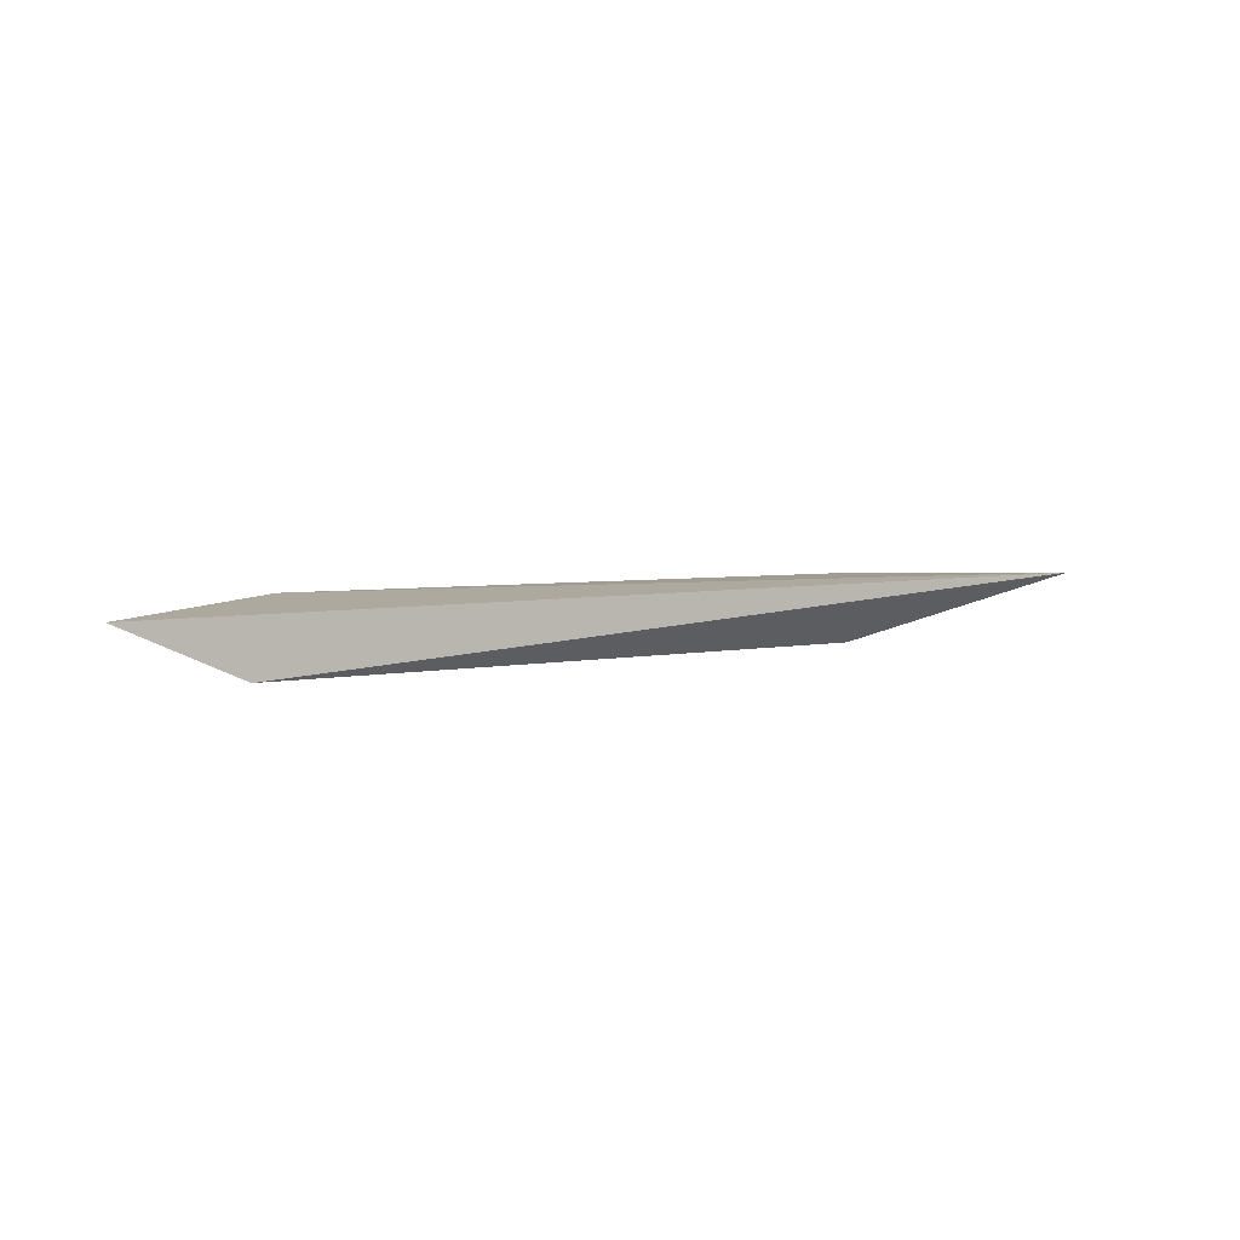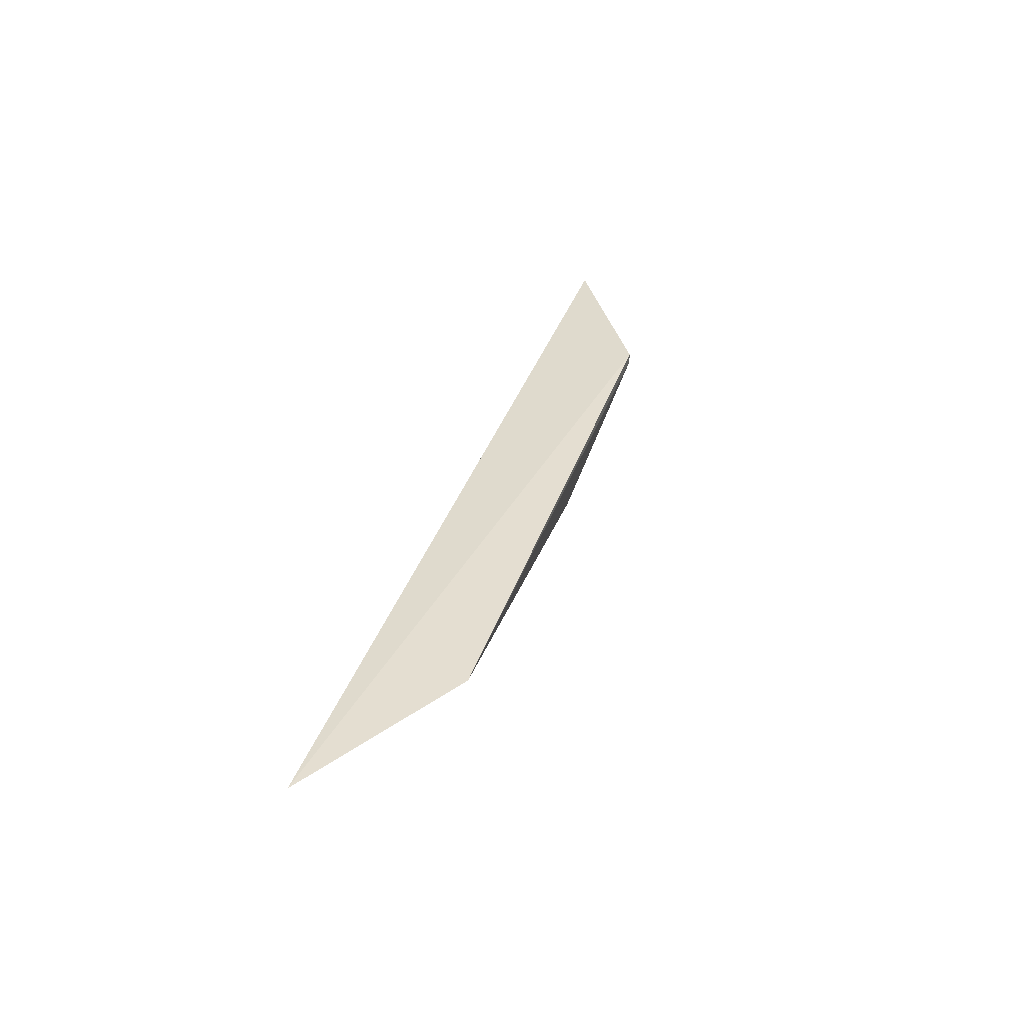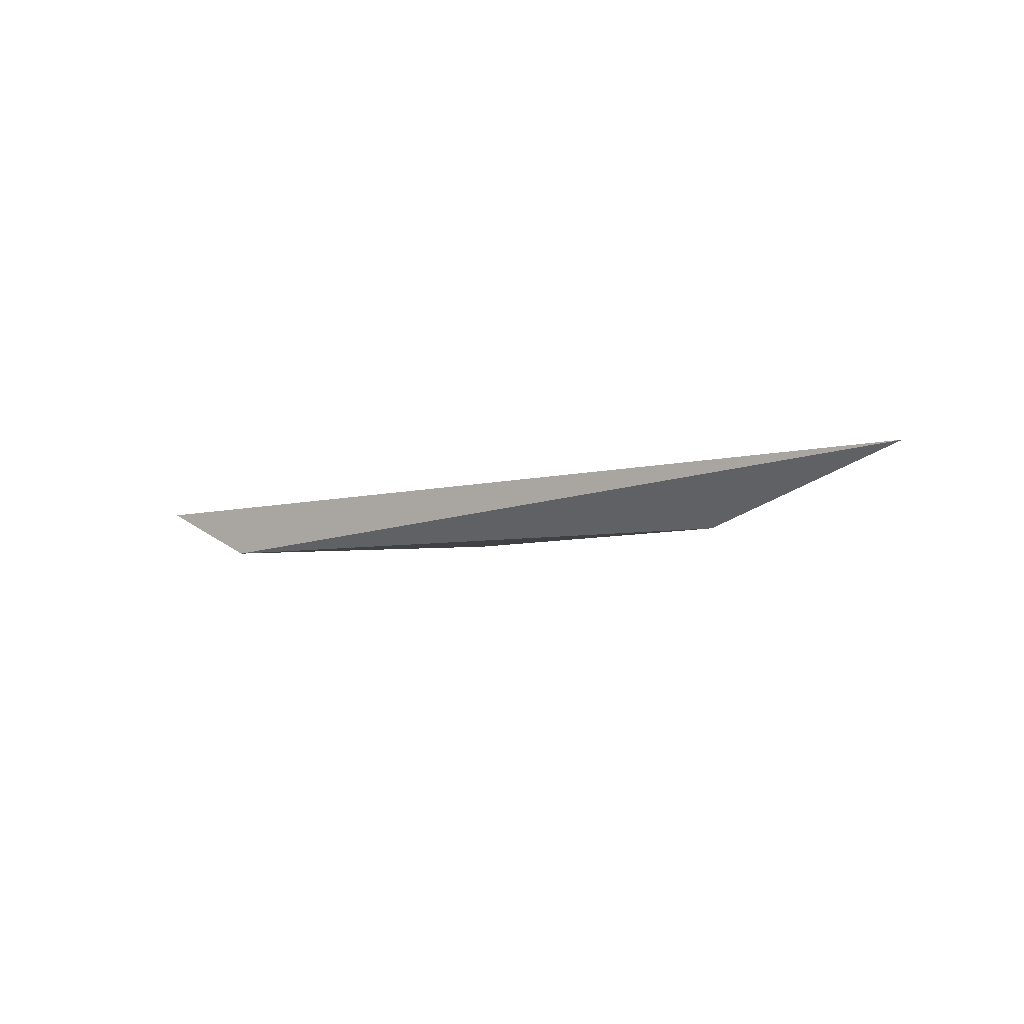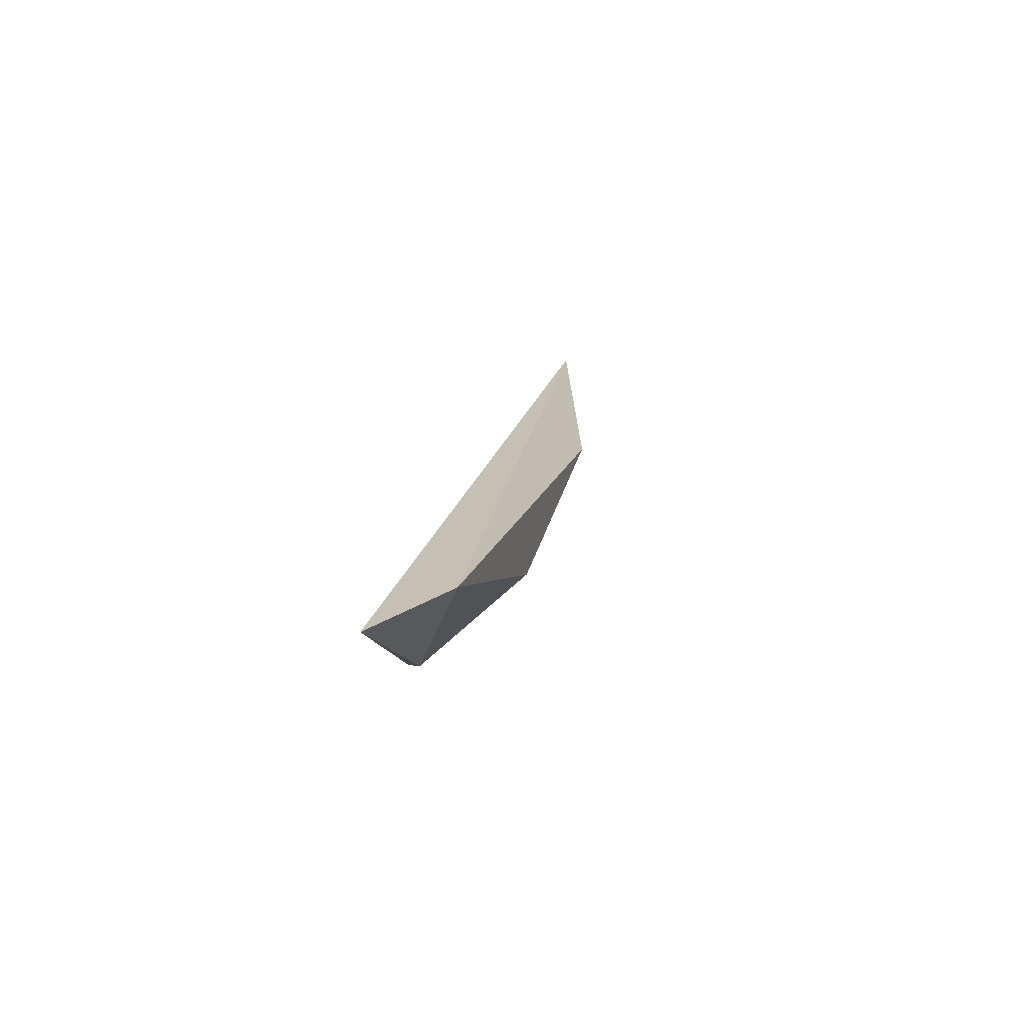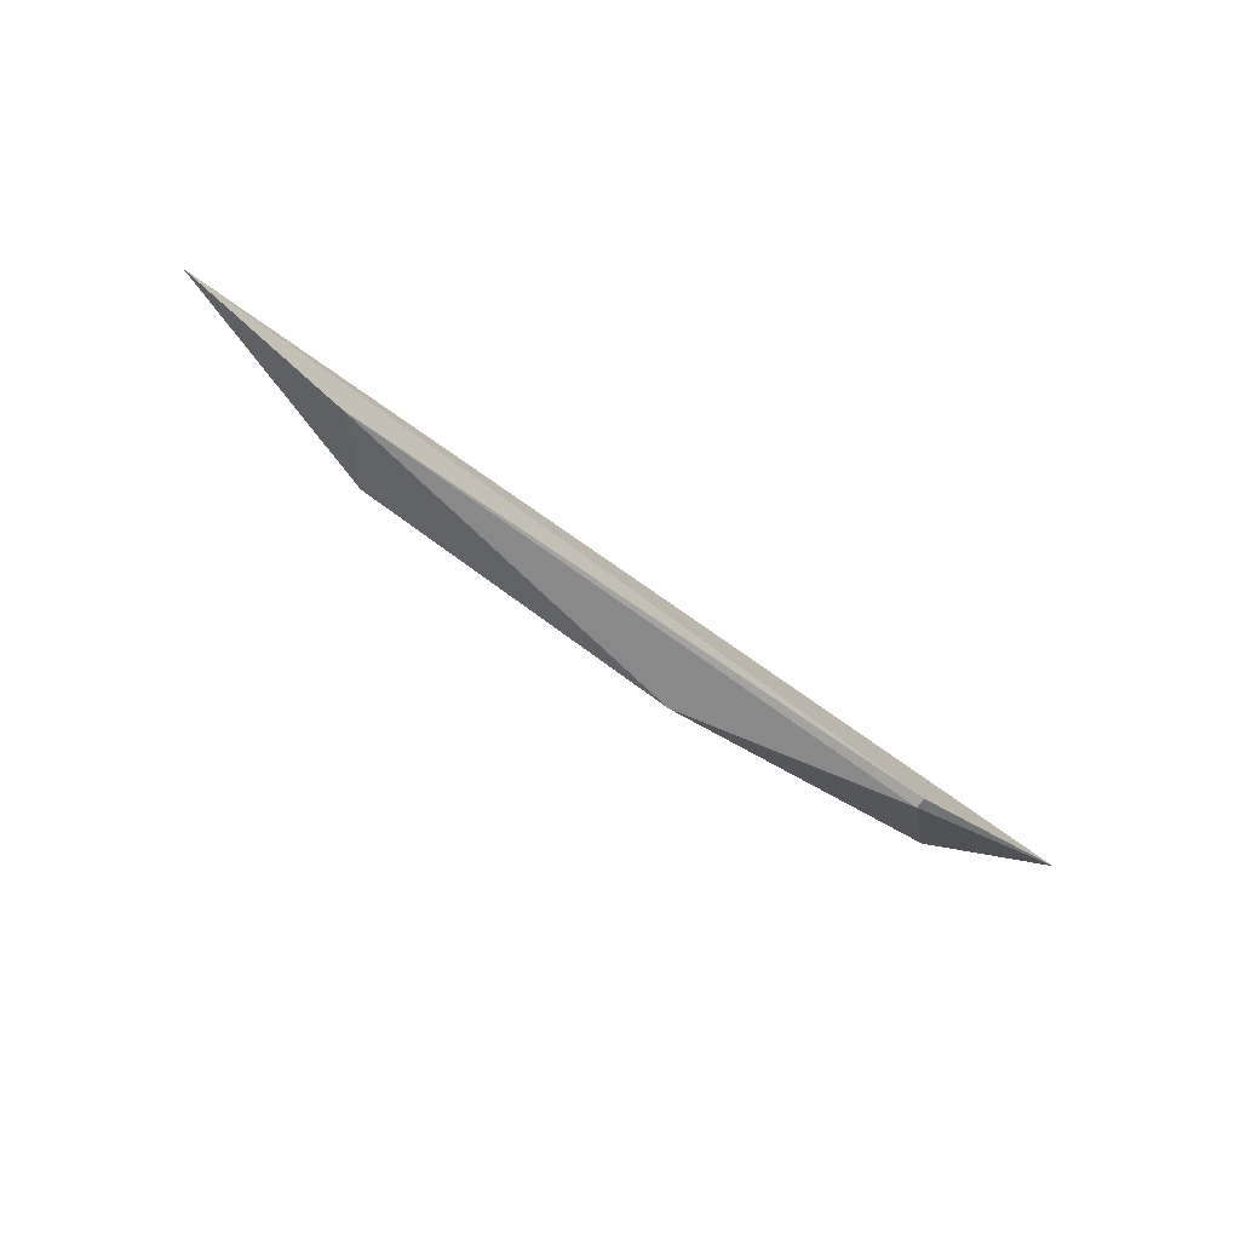
<metadata>
{"format":"obj","ext":"obj","renderer":"f3d","projection":"perspective","resolution":1024,"background":"white","views":[{"elev":4.5,"azim":-30.6,"up":"+Y"},{"elev":36.5,"azim":107.4,"up":"+Y"},{"elev":-5.6,"azim":38.1,"up":"+Y"},{"elev":18.3,"azim":-77.8,"up":"+Z"},{"elev":-72.8,"azim":145.1,"up":"+Z"}]}
</metadata>
<code>
v -0.009935 -0.01836 -0.01835
v 0.005187 -0.01944 -0.01943
v 0.009939 -0.01814 -0.01835
v -0.007556 -0.01944 -0.01835
v -0.001509 -0.01944 -0.02029
v -0.00626 -0.01836 -0.02051
v -0.00626 -0.01814 -0.02051
v 0.006264 -0.01814 -0.02051
f 8 2 5
f 7 6 1
f 7 1 3
f 1 6 4
f 2 3 4
f 3 1 4
f 6 7 8
f 3 2 8
f 7 3 8
f 4 6 5
f 2 4 5
f 6 8 5

</code>
